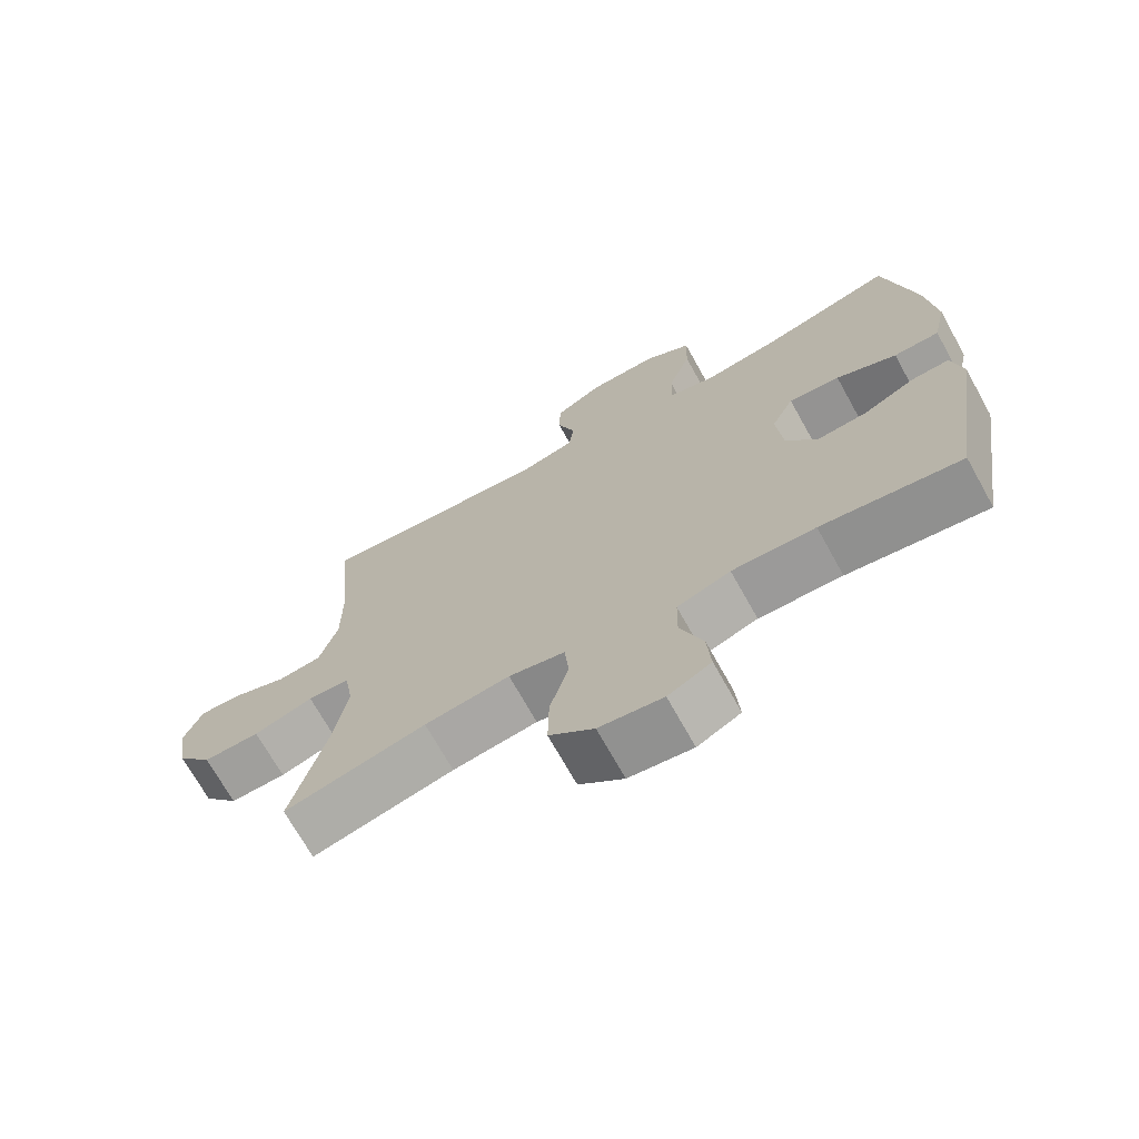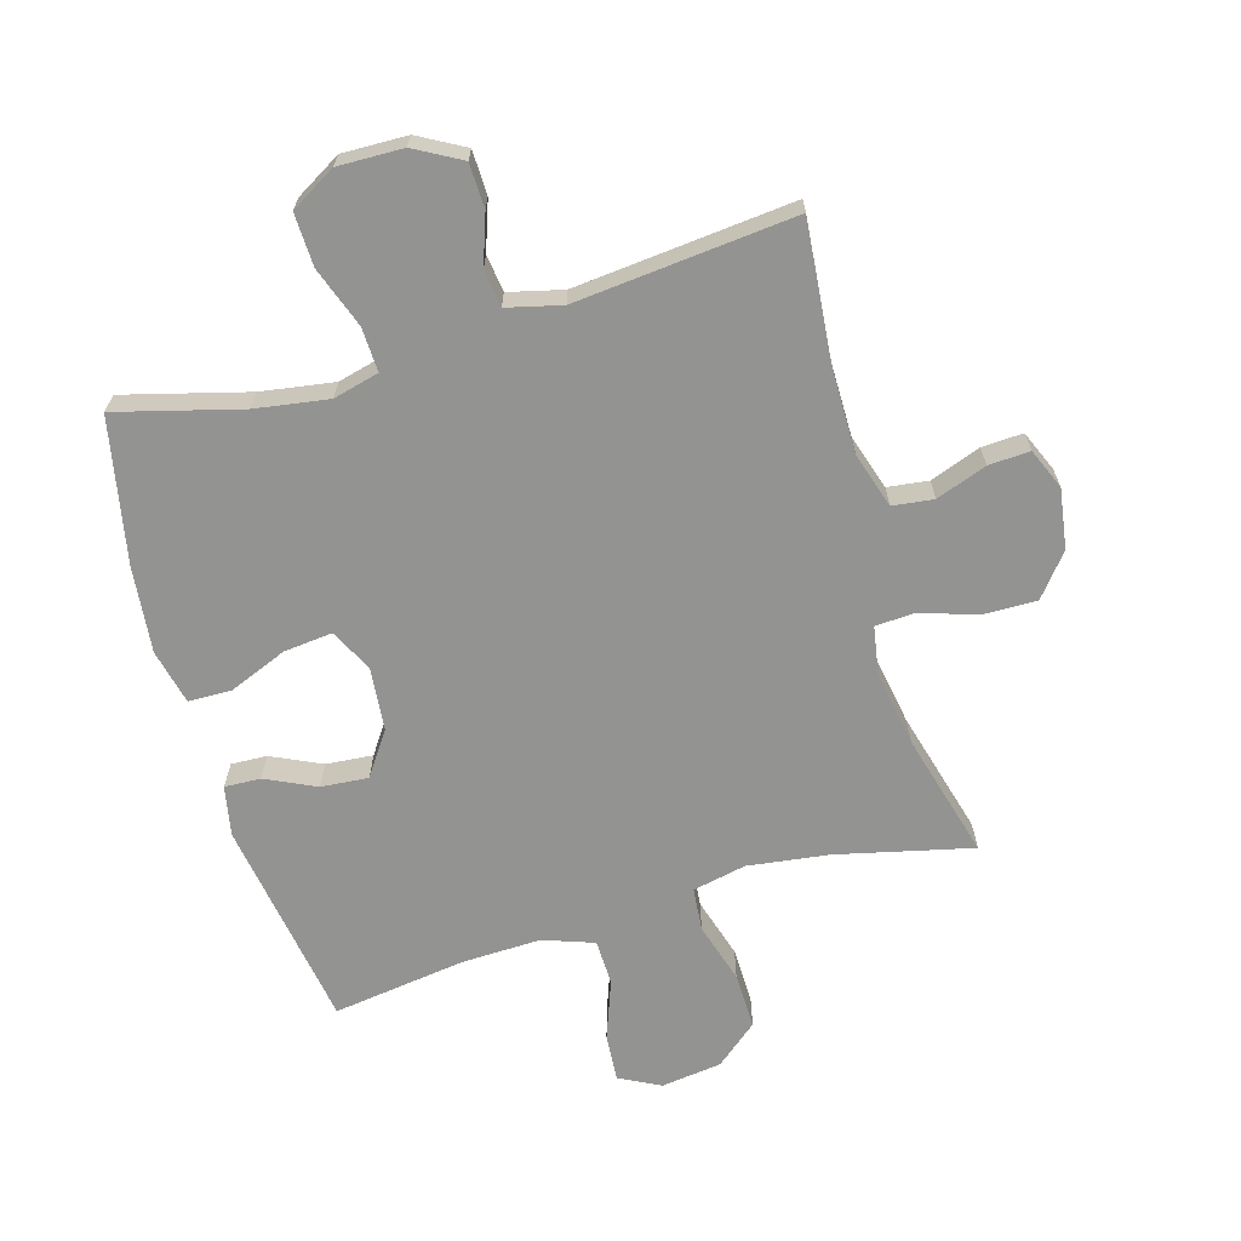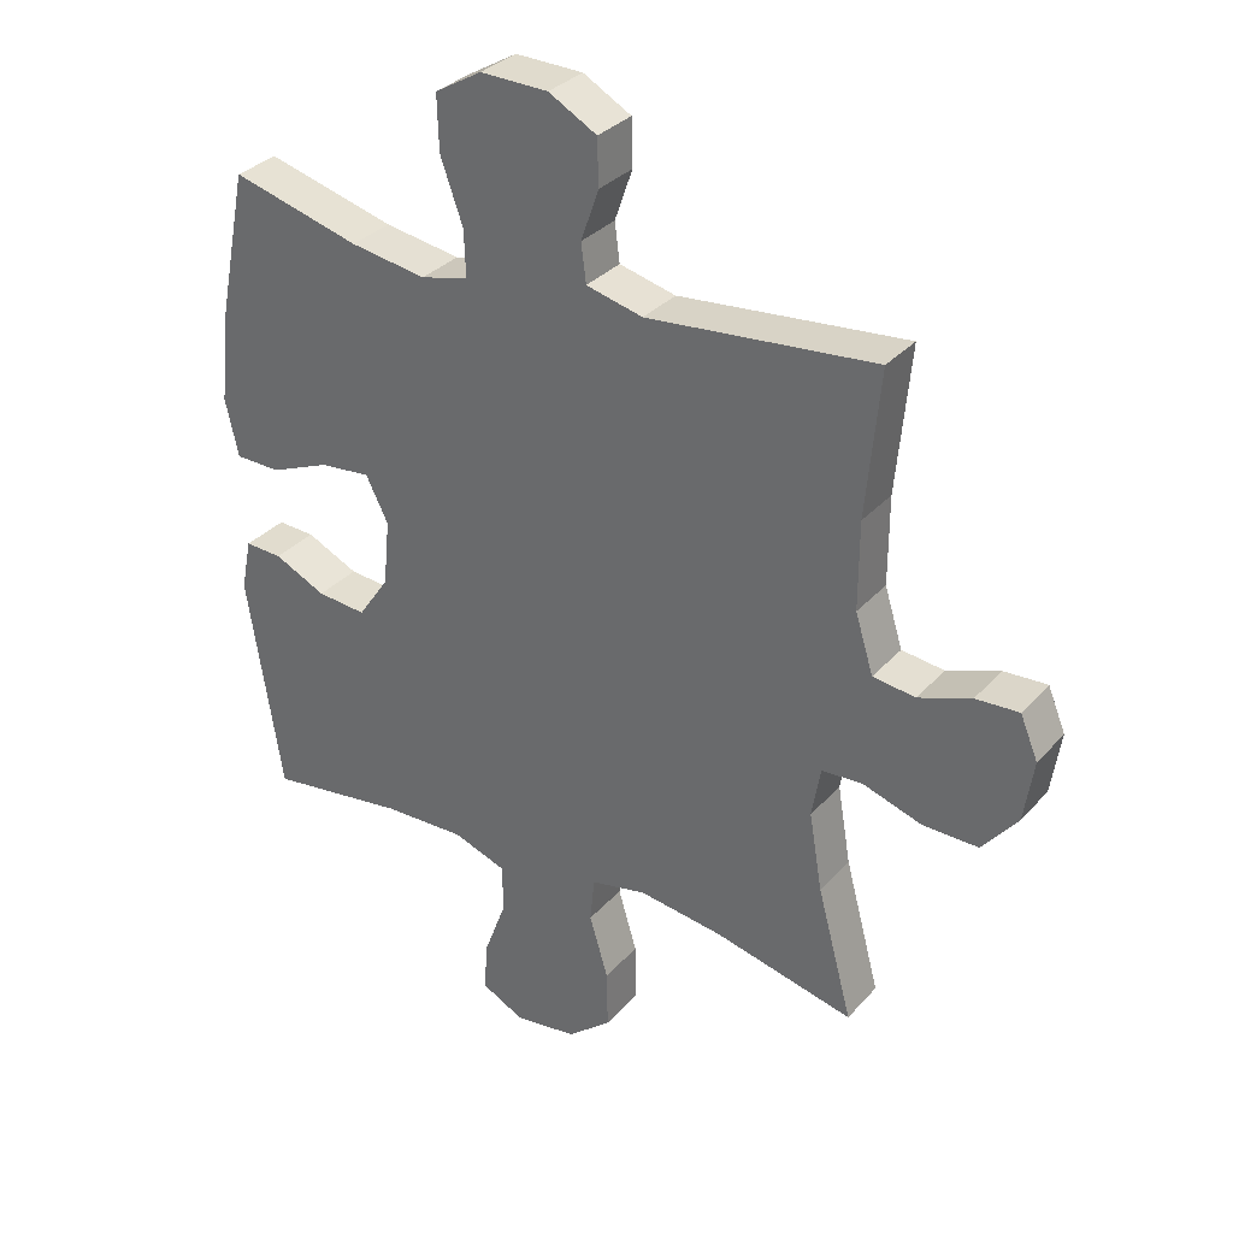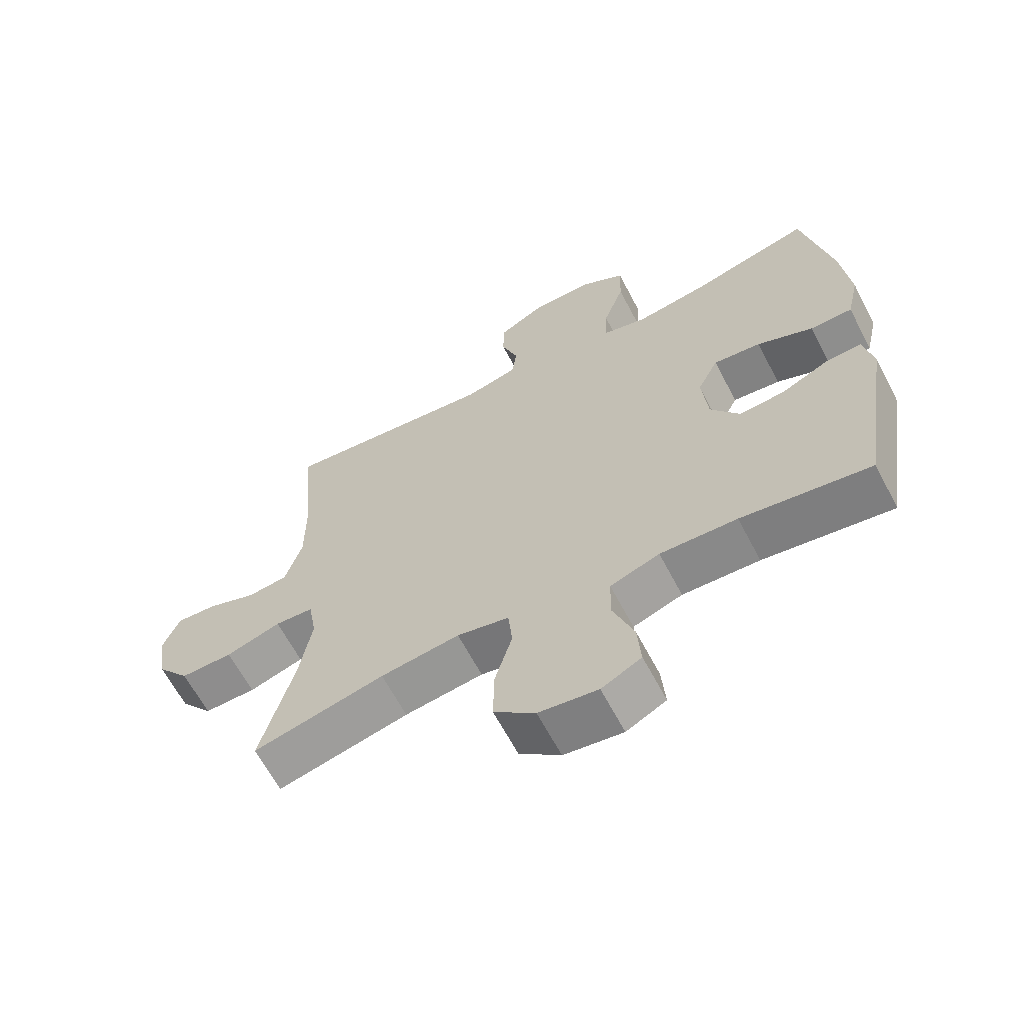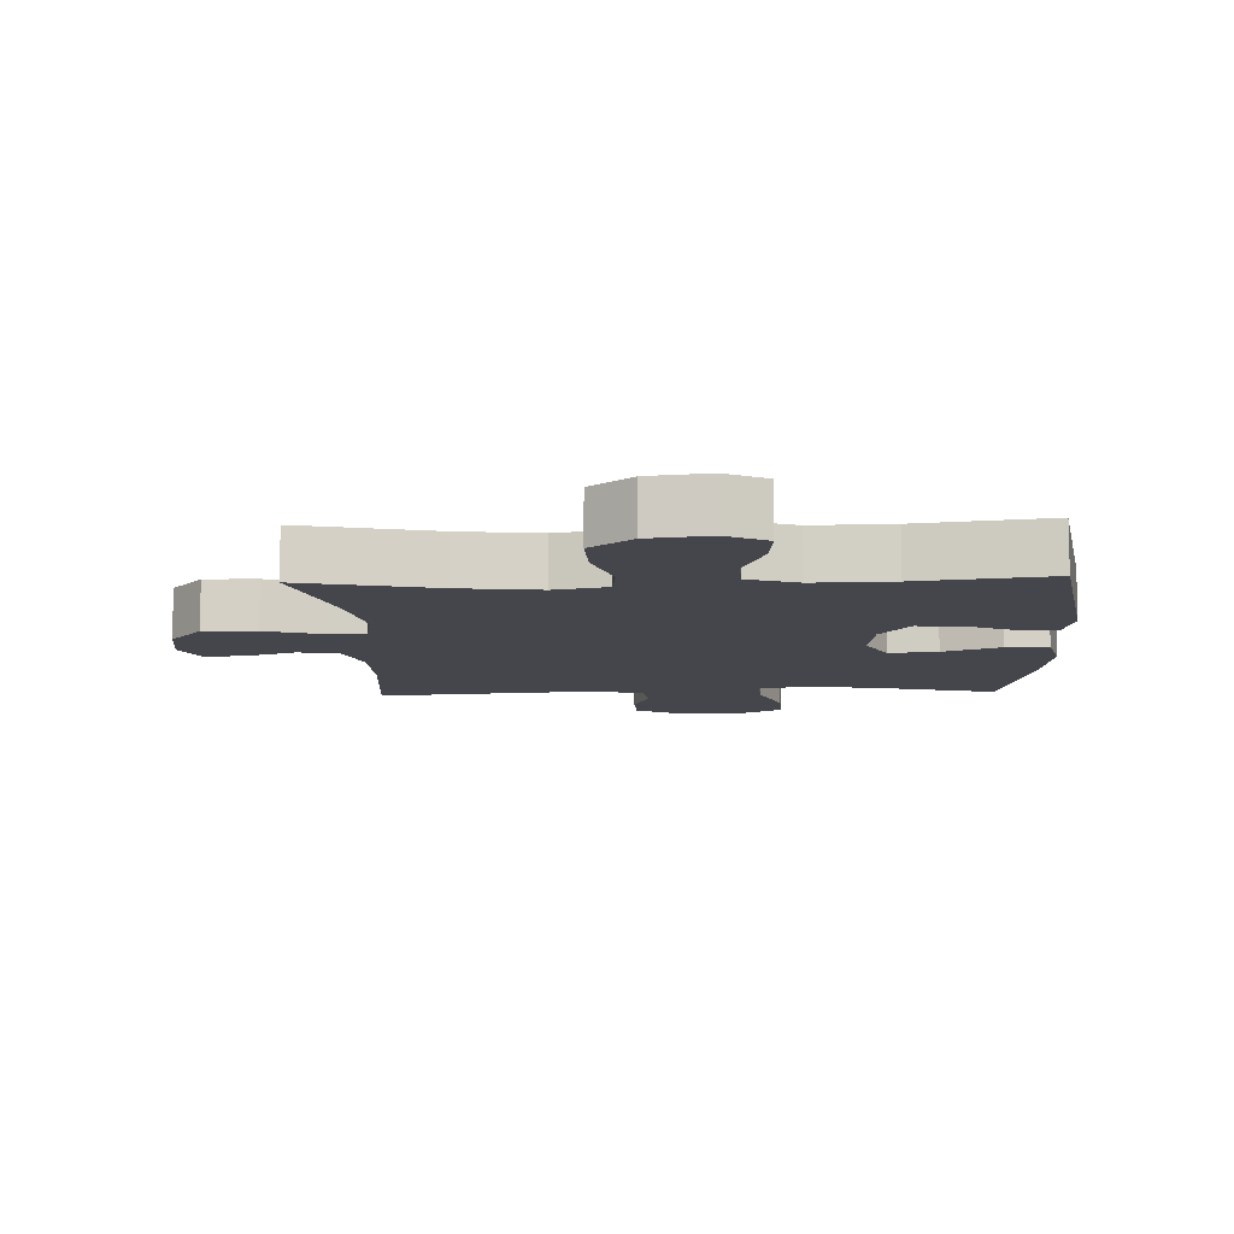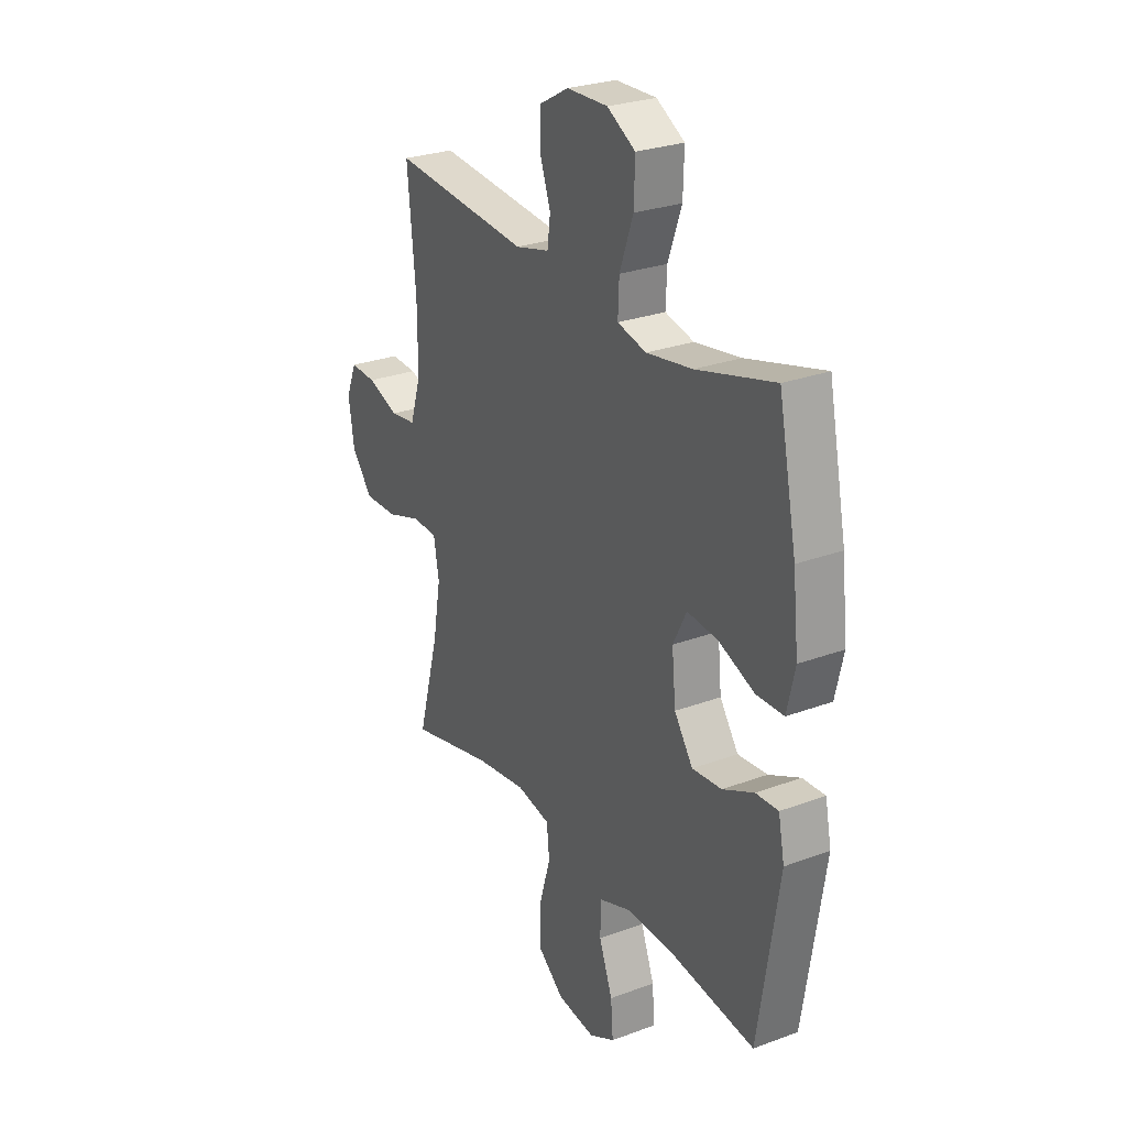
<metadata>
{"format":"obj","ext":"obj","renderer":"f3d","projection":"perspective","resolution":1024,"background":"white","views":[{"elev":-70.5,"azim":-150.9,"up":"+Z"},{"elev":-66.7,"azim":16.3,"up":"+Y"},{"elev":32.2,"azim":34.2,"up":"+Z"},{"elev":-64.1,"azim":-152.3,"up":"+Z"},{"elev":-10.0,"azim":-177.5,"up":"+Y"},{"elev":27.0,"azim":-120.0,"up":"+Z"}]}
</metadata>
<code>
o path7134
v 0.4329 0.0375 -0.3056
v 0.4128 0.0375 -0.188
v 0.4261 0.0375 -0.1118
v 0.4881 0.0375 -0.1085
v 0.5769 0.0375 -0.1373
v 0.661 0.0375 -0.1389
v 0.7139 0.0375 -0.0736
v 0.7282 0.0375 0.0201
v 0.7013 0.0375 0.08421
v 0.6361 0.0375 0.08077
v 0.5566 0.0375 0.05199
v 0.4924 0.0375 0.06009
v 0.4651 0.0375 0.1478
v 0.4653 0.0375 0.2798
v 0.486 0.0375 0.4993
v 0.1413 0.0375 0.4666
v 0.05558 0.0375 0.4879
v 0.04802 0.0375 0.5461
v 0.07495 0.0375 0.623
v 0.0732 0.0375 0.6929
v 0.000462 0.0375 0.7334
v -0.1022 0.0375 0.7357
v -0.1729 0.0375 0.6946
v -0.1704 0.0375 0.6115
v -0.1365 0.0375 0.5165
v -0.1338 0.0375 0.4468
v -0.2059 0.0375 0.4288
v -0.3211 0.0375 0.4469
v -0.5159 0.0375 0.4993
v -0.5616 0.0375 0.2731
v -0.5759 0.0375 0.1384
v -0.556 0.0375 0.05183
v -0.4877 0.0375 0.05043
v -0.3971 0.0375 0.08744
v -0.3203 0.0375 0.09526
v -0.2864 0.0375 0.02827
v -0.296 0.0375 -0.07129
v -0.3429 0.0375 -0.1392
v -0.4171 0.0375 -0.1328
v -0.4957 0.0375 -0.0958
v -0.5521 0.0375 -0.09335
v -0.5677 0.0375 -0.1708
v -0.5159 0.0375 -0.5024
v -0.3067 0.0375 -0.4737
v -0.1821 0.0375 -0.4702
v -0.1021 0.0375 -0.4986
v -0.1007 0.0375 -0.5705
v -0.1345 0.0375 -0.6612
v -0.1404 0.0375 -0.7368
v -0.07605 0.0375 -0.7699
v 0.01929 0.0375 -0.7576
v 0.08593 0.0375 -0.703
v 0.08438 0.0375 -0.6144
v 0.05607 0.0375 -0.5199
v 0.06266 0.0375 -0.4523
v 0.1466 0.0375 -0.4348
v 0.2739 0.0375 -0.4522
v 0.486 0.0375 -0.5024
v 0.4329 -0.0375 -0.3056
v 0.4128 -0.0375 -0.188
v 0.4261 -0.0375 -0.1118
v 0.4881 -0.0375 -0.1085
v 0.5769 -0.0375 -0.1373
v 0.661 -0.0375 -0.1389
v 0.7139 -0.0375 -0.0736
v 0.7282 -0.0375 0.0201
v 0.7013 -0.0375 0.08421
v 0.6361 -0.0375 0.08077
v 0.5566 -0.0375 0.05199
v 0.4924 -0.0375 0.06009
v 0.4651 -0.0375 0.1478
v 0.4653 -0.0375 0.2798
v 0.486 -0.0375 0.4993
v 0.1413 -0.0375 0.4666
v 0.05558 -0.0375 0.4879
v 0.04802 -0.0375 0.5461
v 0.07495 -0.0375 0.623
v 0.0732 -0.0375 0.6929
v 0.000462 -0.0375 0.7334
v -0.1022 -0.0375 0.7357
v -0.1729 -0.0375 0.6946
v -0.1704 -0.0375 0.6115
v -0.1365 -0.0375 0.5165
v -0.1338 -0.0375 0.4468
v -0.2059 -0.0375 0.4288
v -0.3211 -0.0375 0.4469
v -0.5159 -0.0375 0.4993
v -0.5616 -0.0375 0.2731
v -0.5759 -0.0375 0.1384
v -0.556 -0.0375 0.05183
v -0.4877 -0.0375 0.05043
v -0.3971 -0.0375 0.08744
v -0.3203 -0.0375 0.09526
v -0.2864 -0.0375 0.02827
v -0.296 -0.0375 -0.07129
v -0.3429 -0.0375 -0.1392
v -0.4171 -0.0375 -0.1328
v -0.4957 -0.0375 -0.0958
v -0.5521 -0.0375 -0.09335
v -0.5677 -0.0375 -0.1708
v -0.5159 -0.0375 -0.5024
v -0.3067 -0.0375 -0.4737
v -0.1821 -0.0375 -0.4702
v -0.1021 -0.0375 -0.4986
v -0.1007 -0.0375 -0.5705
v -0.1345 -0.0375 -0.6612
v -0.1404 -0.0375 -0.7368
v -0.07605 -0.0375 -0.7699
v 0.01929 -0.0375 -0.7576
v 0.08593 -0.0375 -0.703
v 0.08438 -0.0375 -0.6144
v 0.05607 -0.0375 -0.5199
v 0.06266 -0.0375 -0.4523
v 0.1466 -0.0375 -0.4348
v 0.2739 -0.0375 -0.4522
v 0.486 -0.0375 -0.5024
v -0.1404 0.0375 -0.7368
v -0.1404 0.0375 -0.7368
v -0.07605 0.0375 -0.7699
v 0.01929 0.0375 -0.7576
v 0.08593 0.0375 -0.703
v -0.1345 0.0375 -0.6612
v 0.08438 0.0375 -0.6144
v -0.1007 0.0375 -0.5705
v 0.05607 0.0375 -0.5199
v -0.1021 0.0375 -0.4986
v -0.1021 0.0375 -0.4986
v 0.06266 0.0375 -0.4523
v 0.06266 0.0375 -0.4523
v -0.1821 0.0375 -0.4702
v -0.5159 0.0375 -0.5024
v -0.5159 0.0375 -0.5024
v -0.3067 0.0375 -0.4737
v 0.2739 0.0375 -0.4522
v 0.486 0.0375 -0.5024
v 0.486 0.0375 -0.5024
v 0.1466 0.0375 -0.4348
v 0.4329 0.0375 -0.3056
v 0.4128 0.0375 -0.188
v -0.5677 0.0375 -0.1708
v 0.4261 0.0375 -0.1118
v 0.4261 0.0375 -0.1118
v -0.5521 0.0375 -0.09335
v -0.5521 0.0375 -0.09335
v -0.3429 0.0375 -0.1392
v -0.3429 0.0375 -0.1392
v -0.4171 0.0375 -0.1328
v -0.296 0.0375 -0.07129
v 0.5769 0.0375 -0.1373
v 0.661 0.0375 -0.1389
v 0.7139 0.0375 -0.0736
v 0.4881 0.0375 -0.1085
v -0.4957 0.0375 -0.0958
v 0.7282 0.0375 0.0201
v -0.2864 0.0375 0.02827
v 0.7013 0.0375 0.08421
v 0.7013 0.0375 0.08421
v -0.3203 0.0375 0.09526
v -0.3203 0.0375 0.09526
v -0.556 0.0375 0.05183
v -0.556 0.0375 0.05183
v -0.4877 0.0375 0.05043
v -0.3971 0.0375 0.08744
v -0.5759 0.0375 0.1384
v 0.5566 0.0375 0.05199
v 0.4924 0.0375 0.06009
v 0.4924 0.0375 0.06009
v 0.6361 0.0375 0.08077
v 0.4651 0.0375 0.1478
v -0.5616 0.0375 0.2731
v 0.4653 0.0375 0.2798
v -0.5159 0.0375 0.4993
v -0.5159 0.0375 0.4993
v -0.2059 0.0375 0.4288
v -0.3211 0.0375 0.4469
v -0.1338 0.0375 0.4468
v -0.1338 0.0375 0.4468
v -0.1365 0.0375 0.5165
v 0.1413 0.0375 0.4666
v 0.05558 0.0375 0.4879
v 0.05558 0.0375 0.4879
v 0.486 0.0375 0.4993
v 0.486 0.0375 0.4993
v 0.04802 0.0375 0.5461
v -0.1704 0.0375 0.6115
v 0.07495 0.0375 0.623
v -0.1729 0.0375 0.6946
v -0.1729 0.0375 0.6946
v 0.0732 0.0375 0.6929
v 0.000462 0.0375 0.7334
v -0.1022 0.0375 0.7357
v -0.1404 -0.0375 -0.7368
v -0.1404 -0.0375 -0.7368
v -0.07605 -0.0375 -0.7699
v 0.01929 -0.0375 -0.7576
v 0.08593 -0.0375 -0.703
v -0.1345 -0.0375 -0.6612
v 0.08438 -0.0375 -0.6144
v -0.1007 -0.0375 -0.5705
v 0.05607 -0.0375 -0.5199
v -0.1021 -0.0375 -0.4986
v -0.1021 -0.0375 -0.4986
v 0.06266 -0.0375 -0.4523
v 0.06266 -0.0375 -0.4523
v -0.1821 -0.0375 -0.4702
v -0.5159 -0.0375 -0.5024
v -0.5159 -0.0375 -0.5024
v -0.3067 -0.0375 -0.4737
v 0.2739 -0.0375 -0.4522
v 0.486 -0.0375 -0.5024
v 0.486 -0.0375 -0.5024
v 0.1466 -0.0375 -0.4348
v 0.4329 -0.0375 -0.3056
v 0.4128 -0.0375 -0.188
v -0.5677 -0.0375 -0.1708
v 0.4261 -0.0375 -0.1118
v 0.4261 -0.0375 -0.1118
v -0.5521 -0.0375 -0.09335
v -0.5521 -0.0375 -0.09335
v -0.3429 -0.0375 -0.1392
v -0.3429 -0.0375 -0.1392
v -0.4171 -0.0375 -0.1328
v -0.296 -0.0375 -0.07129
v 0.5769 -0.0375 -0.1373
v 0.661 -0.0375 -0.1389
v 0.7139 -0.0375 -0.0736
v 0.4881 -0.0375 -0.1085
v -0.4957 -0.0375 -0.0958
v 0.7282 -0.0375 0.0201
v -0.2864 -0.0375 0.02827
v 0.7013 -0.0375 0.08421
v 0.7013 -0.0375 0.08421
v -0.3203 -0.0375 0.09526
v -0.3203 -0.0375 0.09526
v -0.556 -0.0375 0.05183
v -0.556 -0.0375 0.05183
v -0.4877 -0.0375 0.05043
v -0.3971 -0.0375 0.08744
v -0.5759 -0.0375 0.1384
v 0.5566 -0.0375 0.05199
v 0.4924 -0.0375 0.06009
v 0.4924 -0.0375 0.06009
v 0.6361 -0.0375 0.08077
v 0.4651 -0.0375 0.1478
v -0.5616 -0.0375 0.2731
v 0.4653 -0.0375 0.2798
v -0.5159 -0.0375 0.4993
v -0.5159 -0.0375 0.4993
v -0.2059 -0.0375 0.4288
v -0.3211 -0.0375 0.4469
v -0.1338 -0.0375 0.4468
v -0.1338 -0.0375 0.4468
v -0.1365 -0.0375 0.5165
v 0.1413 -0.0375 0.4666
v 0.05558 -0.0375 0.4879
v 0.05558 -0.0375 0.4879
v 0.486 -0.0375 0.4993
v 0.486 -0.0375 0.4993
v 0.04802 -0.0375 0.5461
v -0.1704 -0.0375 0.6115
v 0.07495 -0.0375 0.623
v -0.1729 -0.0375 0.6946
v -0.1729 -0.0375 0.6946
v 0.0732 -0.0375 0.6929
v 0.000462 -0.0375 0.7334
v -0.1022 -0.0375 0.7357
f 201 200 203
f 245 233 250
f 223 205 203
f 251 233 230
f 250 233 249
f 199 200 201
f 226 224 225
f 208 222 206
f 223 212 216
f 230 254 251
f 260 259 265
f 260 266 262
f 205 220 208
f 194 195 197
f 265 266 260
f 222 208 220
f 230 216 244
f 249 233 251
f 255 259 253
f 240 224 226
f 233 245 238
f 220 205 223
f 215 206 222
f 244 216 241
f 218 215 228
f 240 226 243
f 235 237 239
f 245 250 247
f 239 238 245
f 198 195 196
f 201 203 205
f 223 203 212
f 200 199 198
f 197 198 199
f 223 216 230
f 213 209 210
f 228 215 222
f 214 209 213
f 212 214 216
f 212 209 214
f 265 261 264
f 265 259 261
f 255 251 254
f 254 244 246
f 224 240 227
f 241 227 240
f 192 194 197
f 243 229 231
f 216 227 241
f 254 230 244
f 253 259 260
f 251 255 253
f 243 226 229
f 195 198 197
f 254 246 257
f 238 239 237
f 118 50 108 193
f 50 51 109 108
f 51 52 110 109
f 48 49 107 106
f 52 53 111 110
f 47 48 106 105
f 53 54 112 111
f 127 47 105 202
f 54 129 204 112
f 45 46 104 103
f 132 44 102 207
f 57 136 211 115
f 44 45 103 102
f 55 56 114 113
f 56 57 115 114
f 58 1 59 116
f 1 2 60 59
f 42 43 101 100
f 2 142 217 60
f 144 42 100 219
f 146 39 97 221
f 37 38 96 95
f 5 6 64 63
f 6 7 65 64
f 4 5 63 62
f 40 41 99 98
f 39 40 98 97
f 3 4 62 61
f 7 8 66 65
f 36 37 95 94
f 8 157 232 66
f 159 36 94 234
f 161 33 91 236
f 33 34 92 91
f 31 32 90 89
f 11 167 242 69
f 10 11 69 68
f 9 10 68 67
f 12 13 71 70
f 34 35 93 92
f 30 31 89 88
f 13 14 72 71
f 173 30 88 248
f 27 28 86 85
f 177 27 85 252
f 25 26 84 83
f 16 181 256 74
f 183 16 74 258
f 14 15 73 72
f 28 29 87 86
f 17 18 76 75
f 24 25 83 82
f 18 19 77 76
f 188 24 82 263
f 19 20 78 77
f 20 21 79 78
f 22 23 81 80
f 21 22 80 79
f 126 128 125
f 170 175 158
f 148 128 130
f 176 155 158
f 175 174 158
f 124 126 125
f 151 150 149
f 133 131 147
f 148 141 137
f 155 176 179
f 185 190 184
f 185 187 191
f 130 133 145
f 119 122 120
f 190 185 191
f 147 145 133
f 155 169 141
f 174 176 158
f 180 178 184
f 165 151 149
f 158 163 170
f 145 148 130
f 140 147 131
f 169 166 141
f 143 153 140
f 165 168 151
f 160 164 162
f 170 172 175
f 164 170 163
f 123 121 120
f 126 130 128
f 148 137 128
f 125 123 124
f 122 124 123
f 148 155 141
f 138 135 134
f 153 147 140
f 139 138 134
f 137 141 139
f 137 139 134
f 190 189 186
f 190 186 184
f 180 179 176
f 179 171 169
f 149 152 165
f 166 165 152
f 117 122 119
f 168 156 154
f 141 166 152
f 179 169 155
f 178 185 184
f 176 178 180
f 168 154 151
f 120 122 123
f 179 182 171
f 163 162 164

</code>
